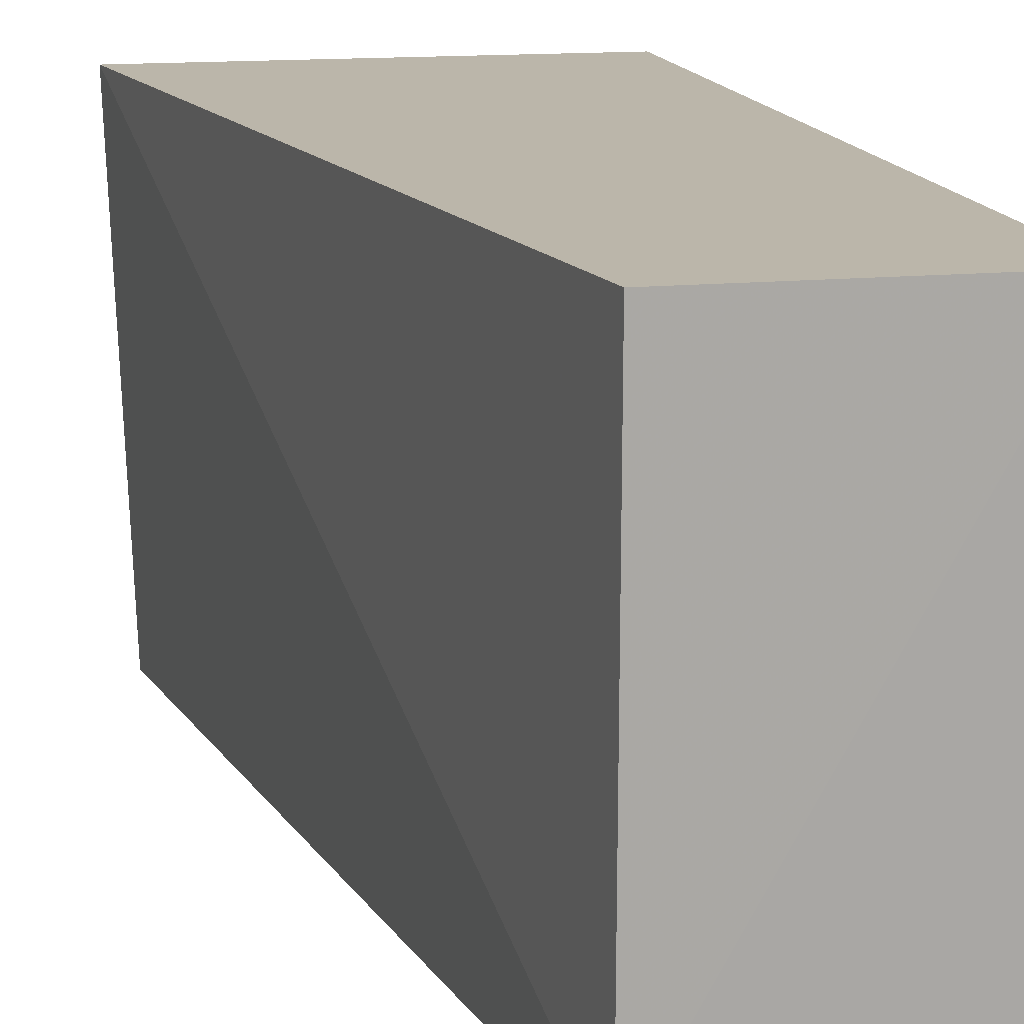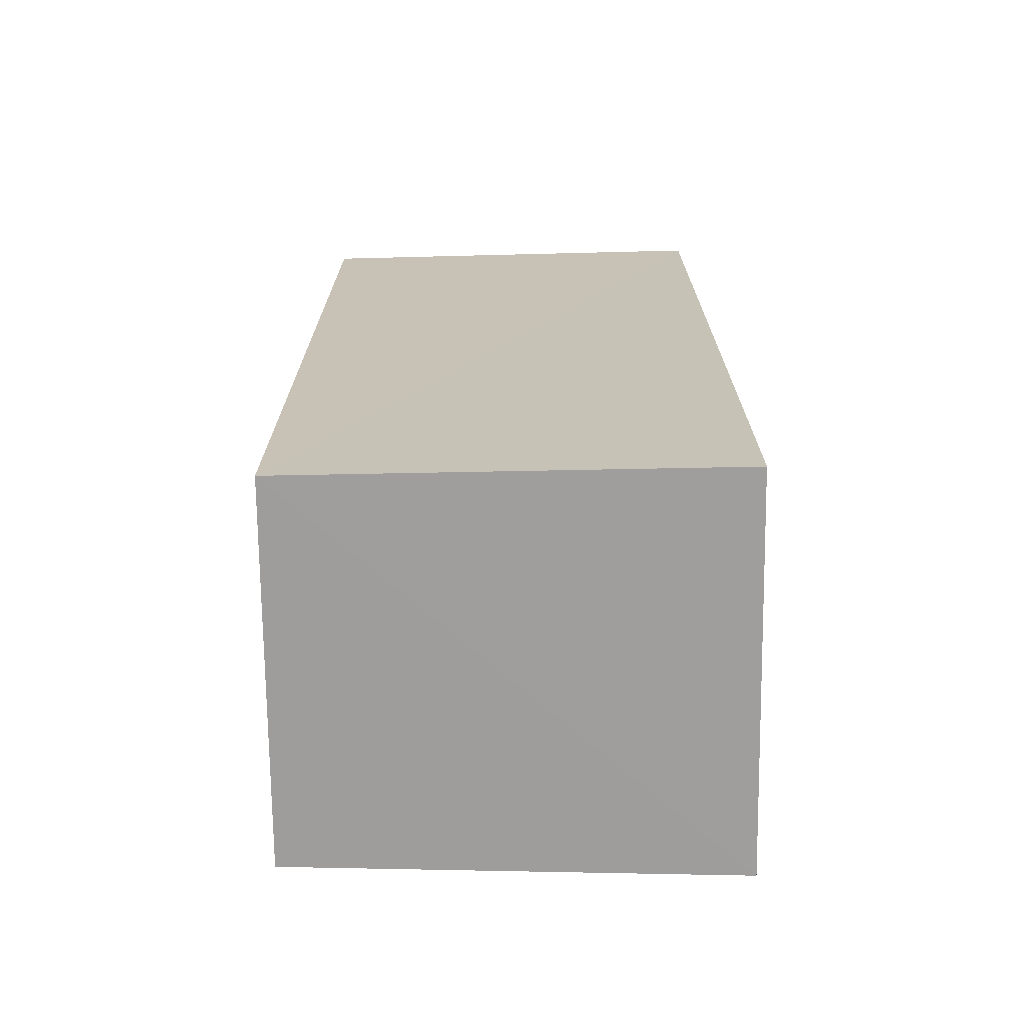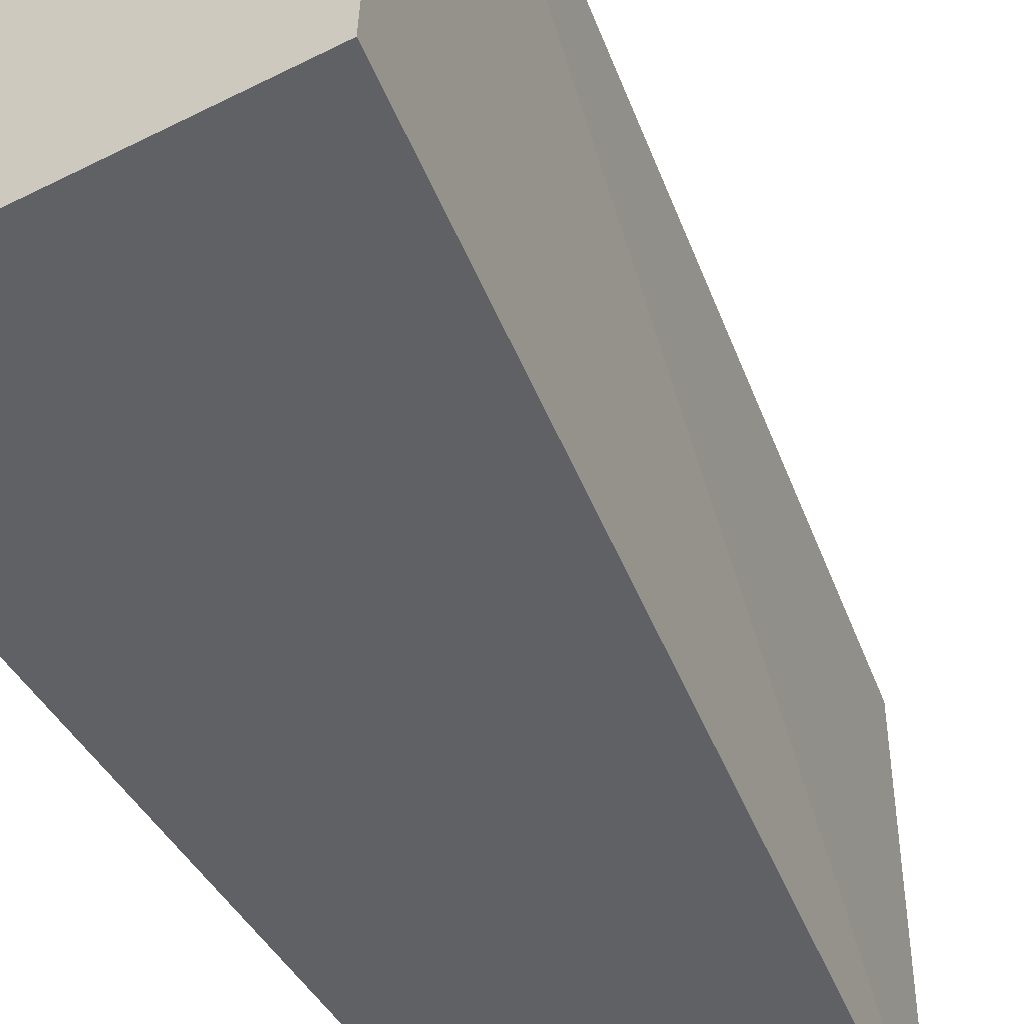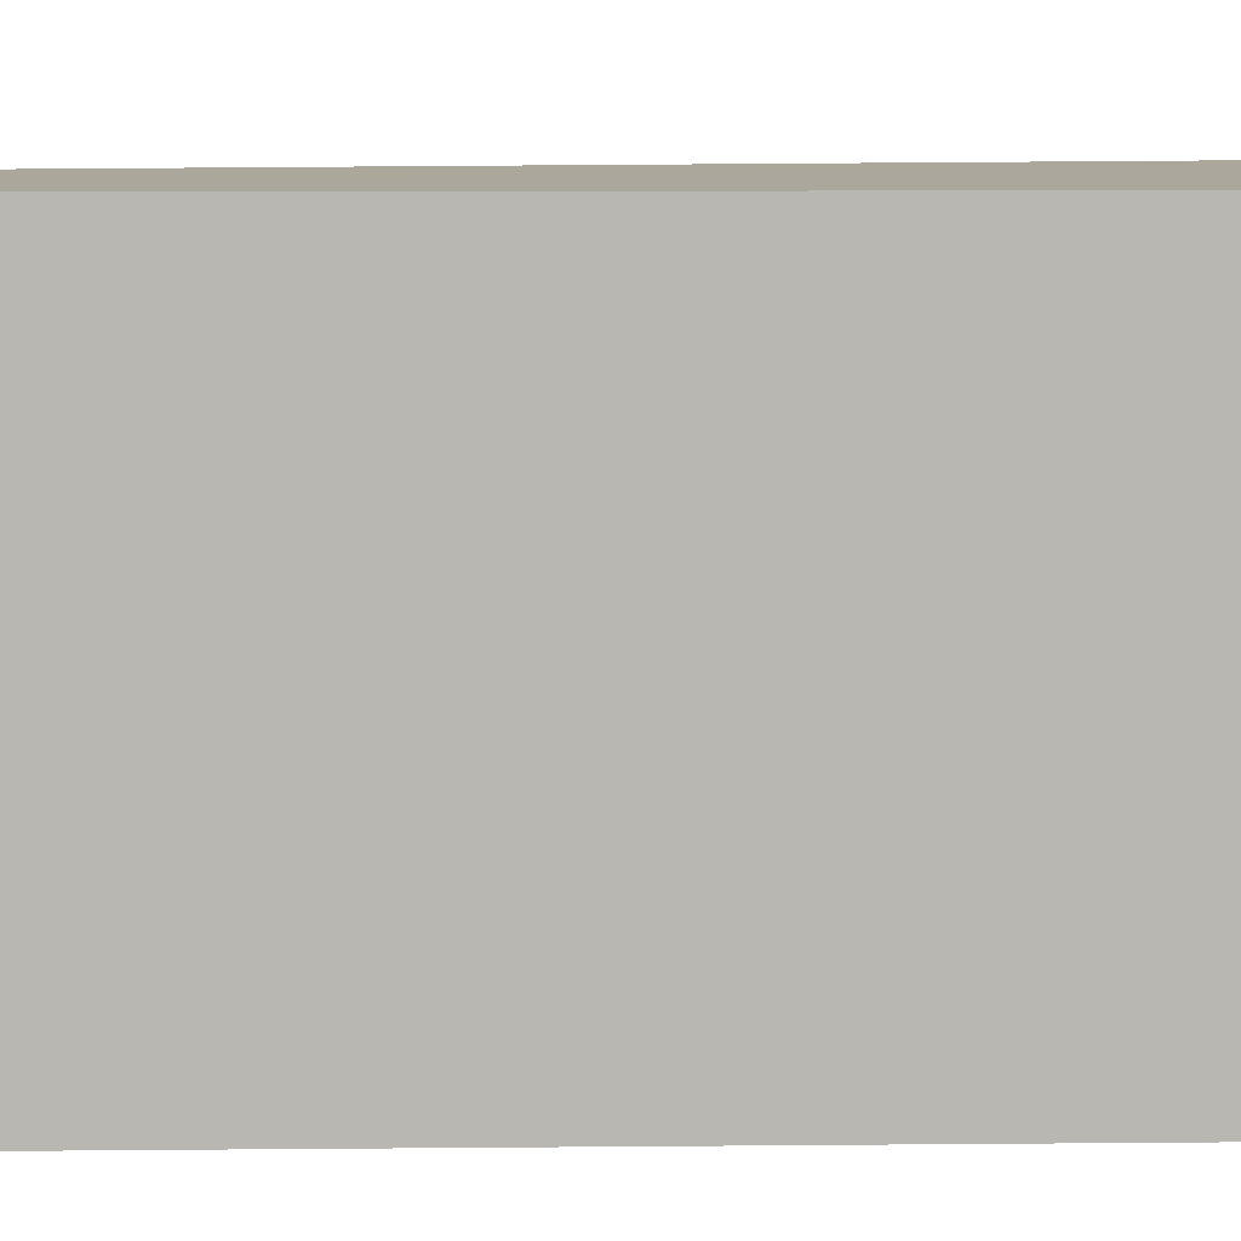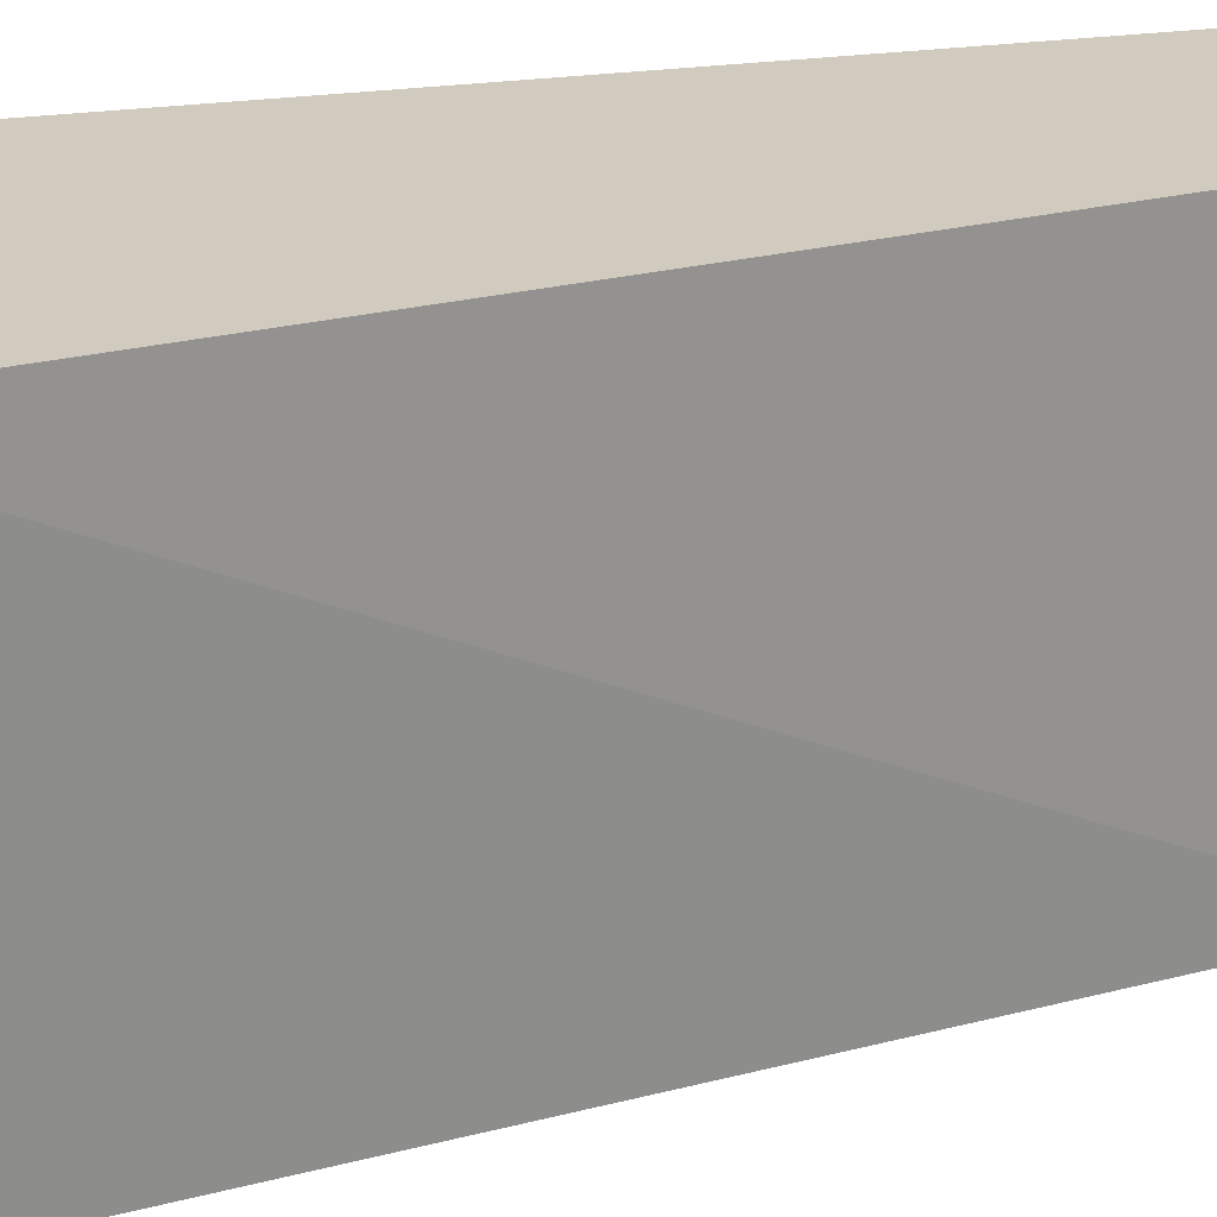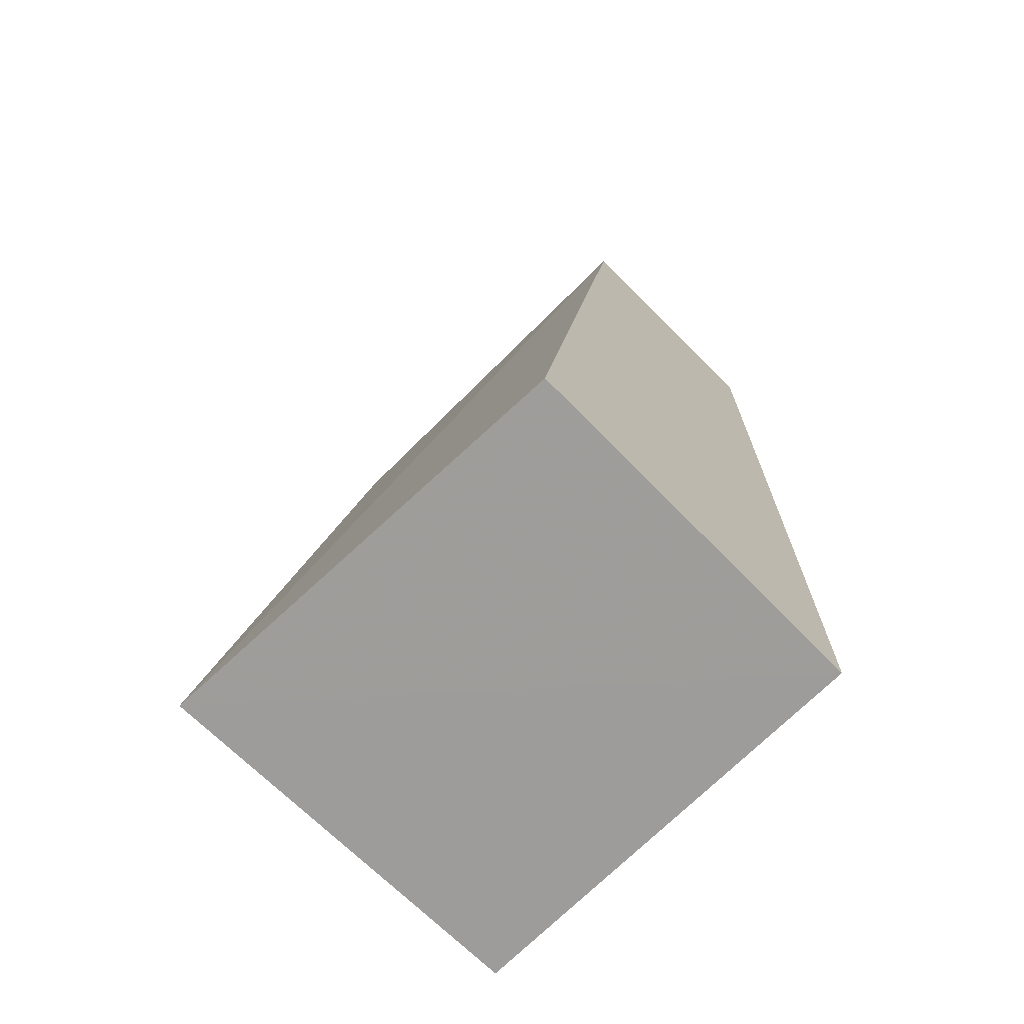
<metadata>
{"format":"obj","ext":"obj","renderer":"f3d","projection":"perspective","resolution":1024,"background":"white","views":[{"elev":14.0,"azim":168.0,"up":"+Z"},{"elev":-70.7,"azim":-88.9,"up":"+Y"},{"elev":-48.7,"azim":29.9,"up":"+Z"},{"elev":8.2,"azim":-91.7,"up":"+Z"},{"elev":23.4,"azim":75.1,"up":"+Z"},{"elev":-70.2,"azim":135.2,"up":"+Y"}]}
</metadata>
<code>
v 0.03851 0.0441 0.09553
v 0.04558 0.001444 0.09553
v 0.03852 0.0438 0.0753
v 0.0273 0.04361 0.07531
v 0.02727 0.001506 0.09553
v 0.0448 0.001513 0.07504
v 0.02727 0.04403 0.09553
v 0.02727 0.001506 0.0753
f 1 2 3
f 6 3 2
f 6 4 3
f 7 1 3
f 7 3 4
f 7 5 2
f 7 2 1
f 8 4 6
f 8 7 4
f 8 5 7
f 8 6 2
f 8 2 5

</code>
